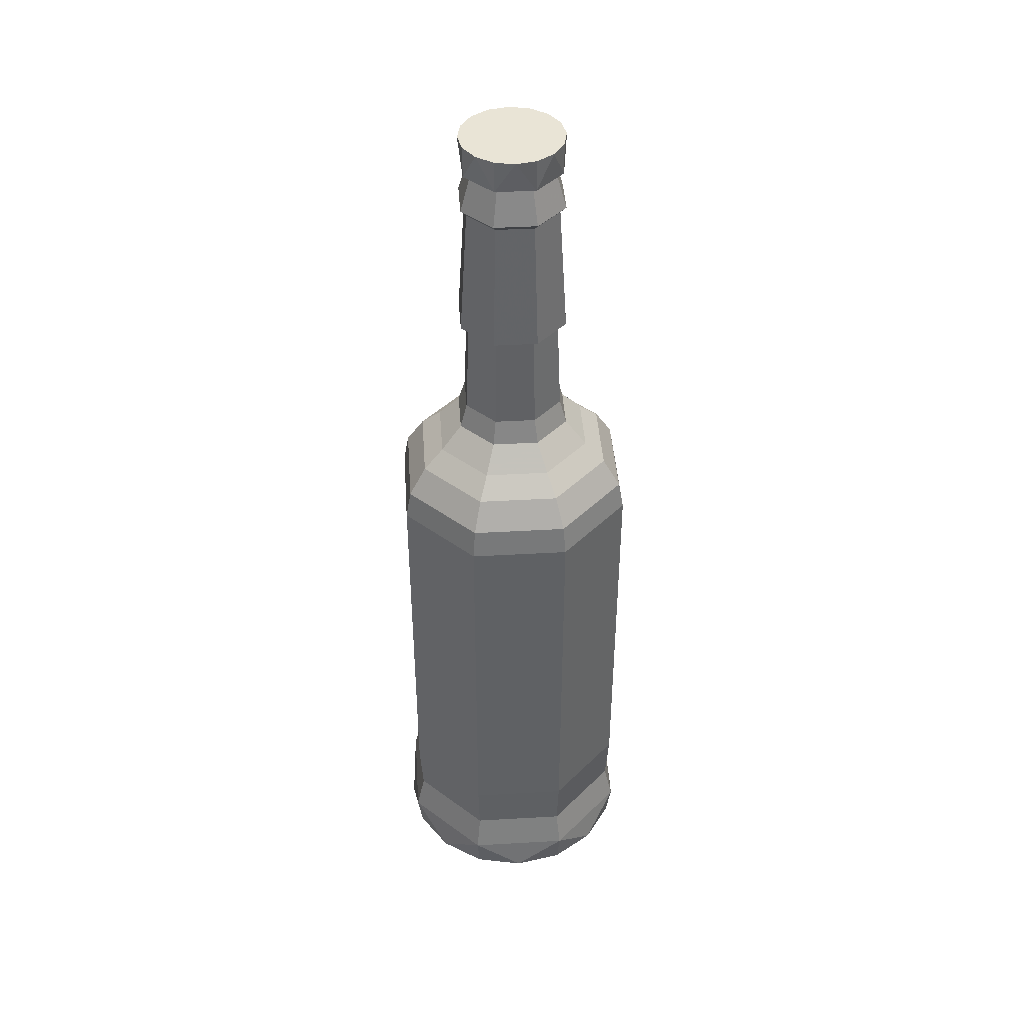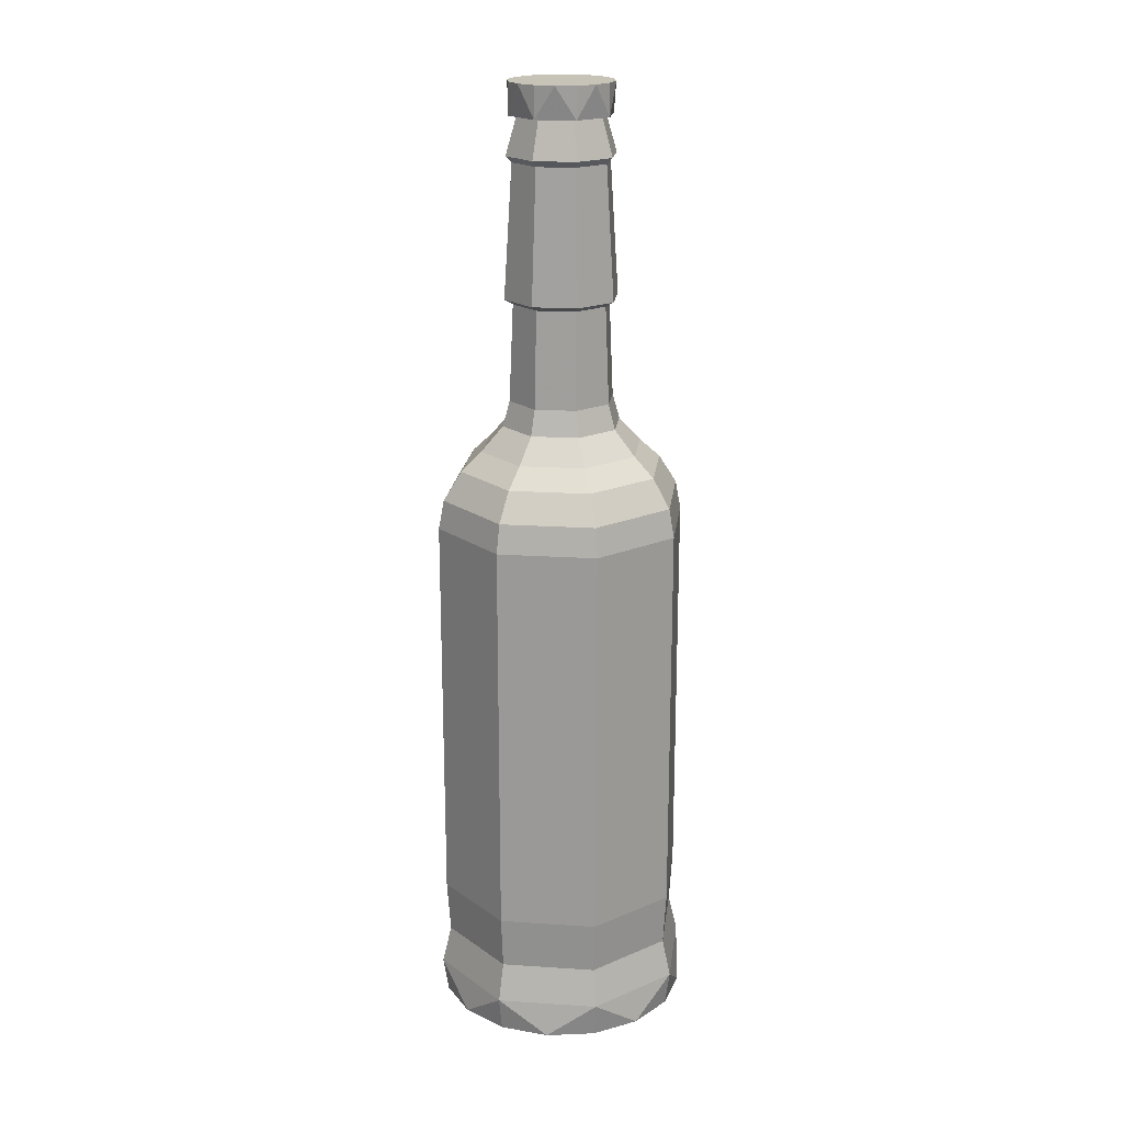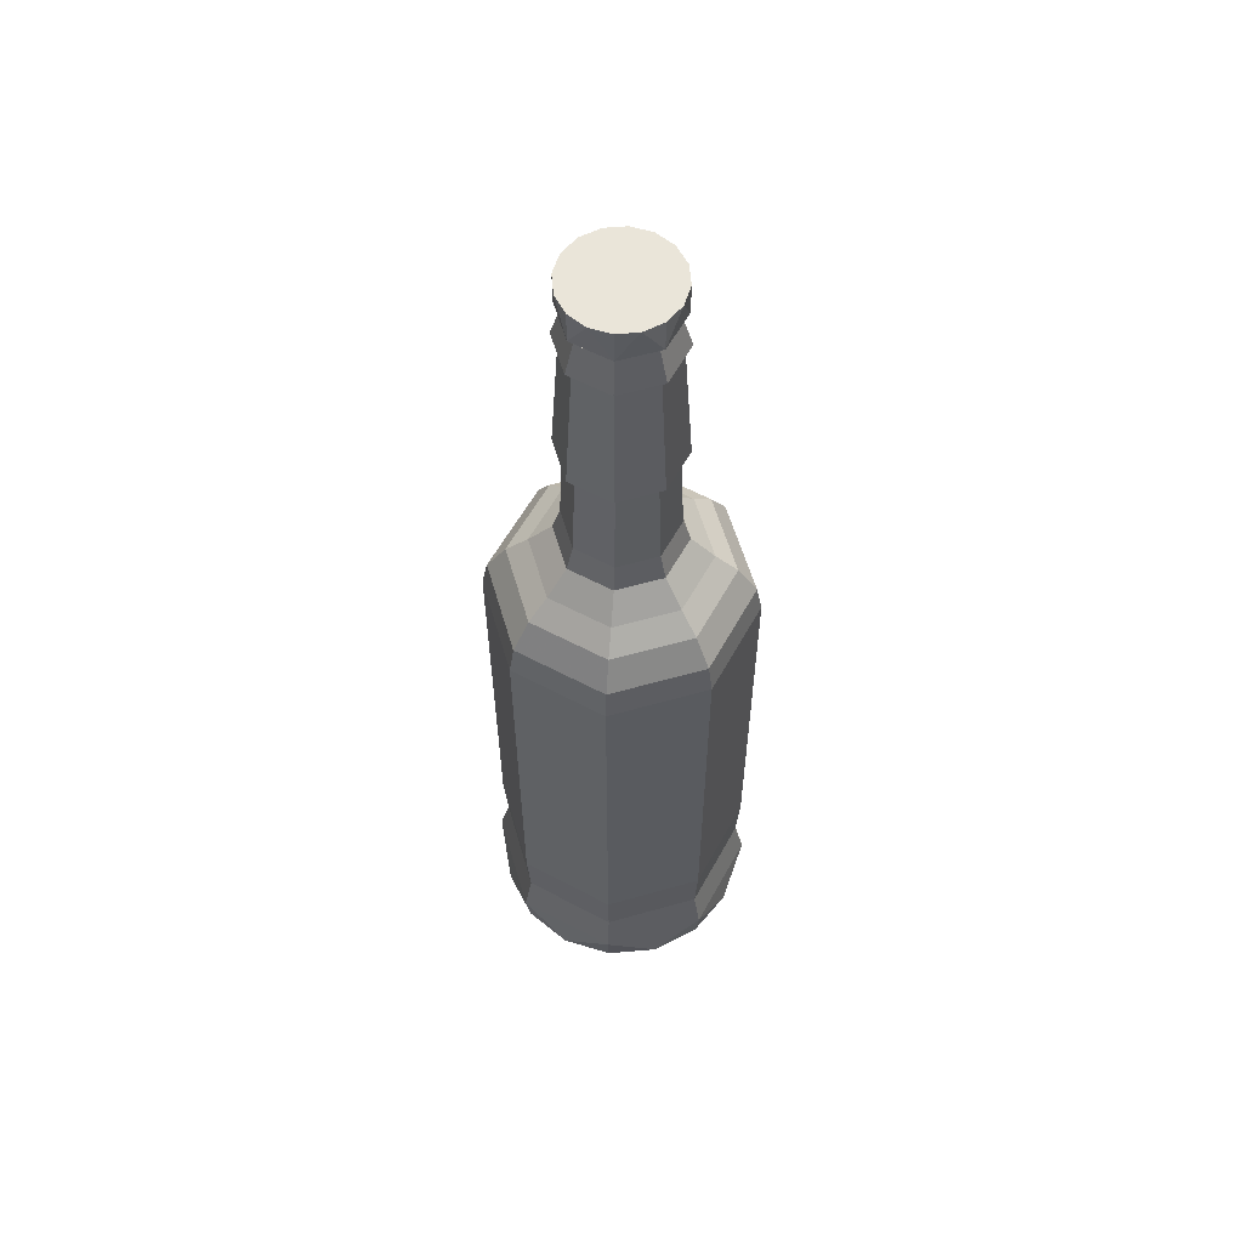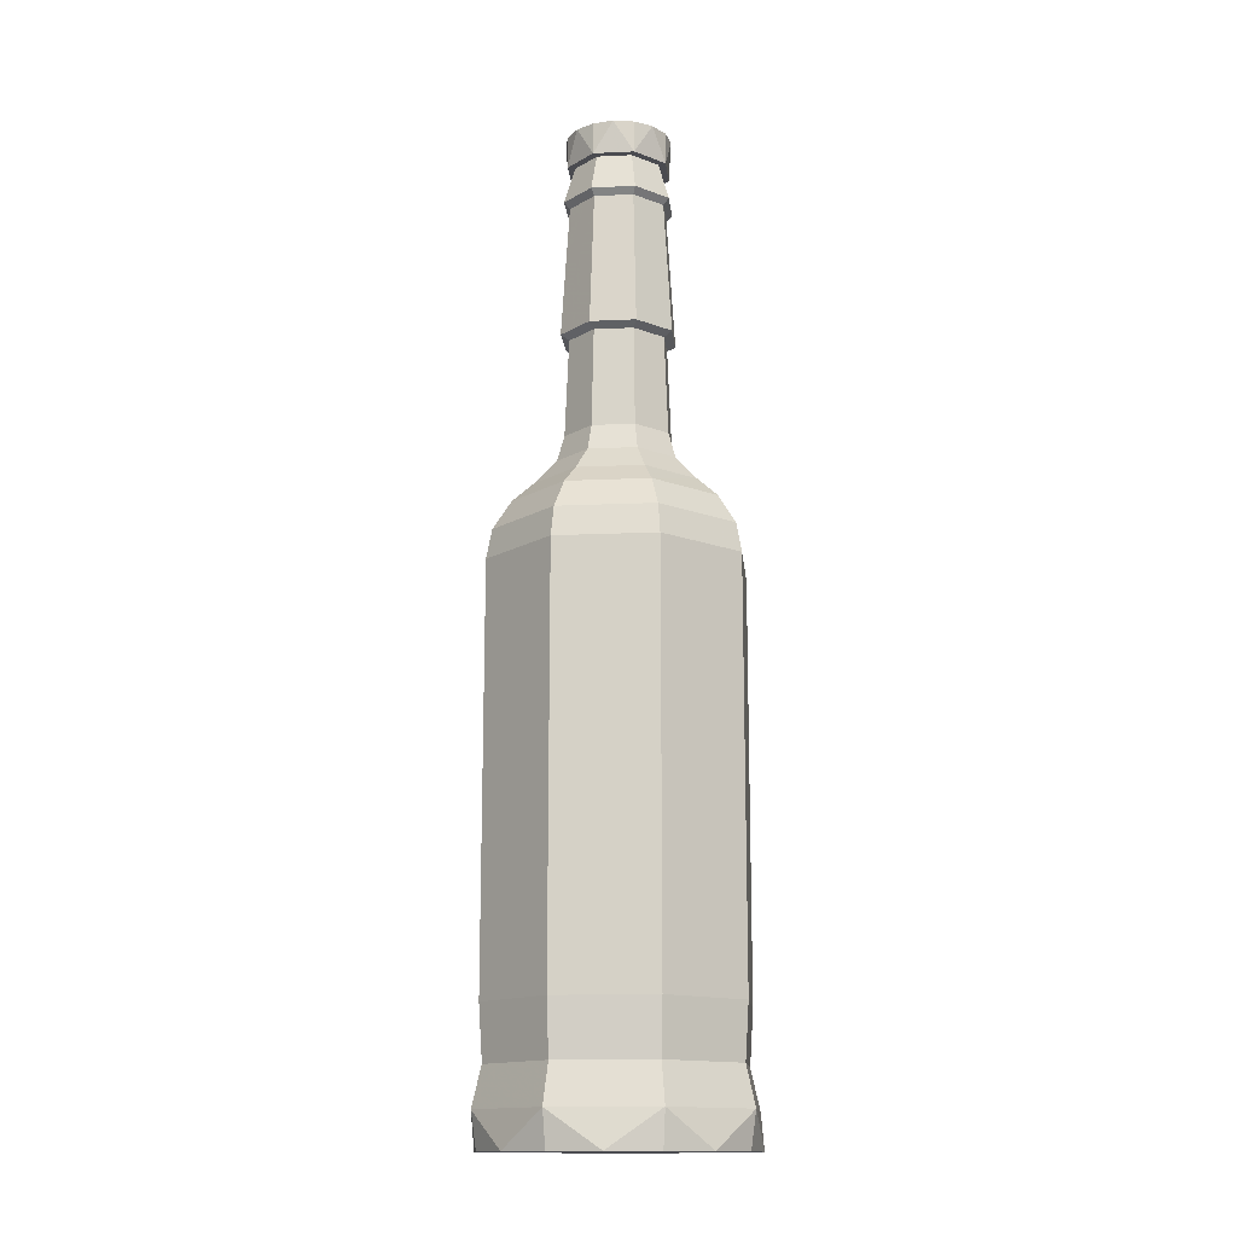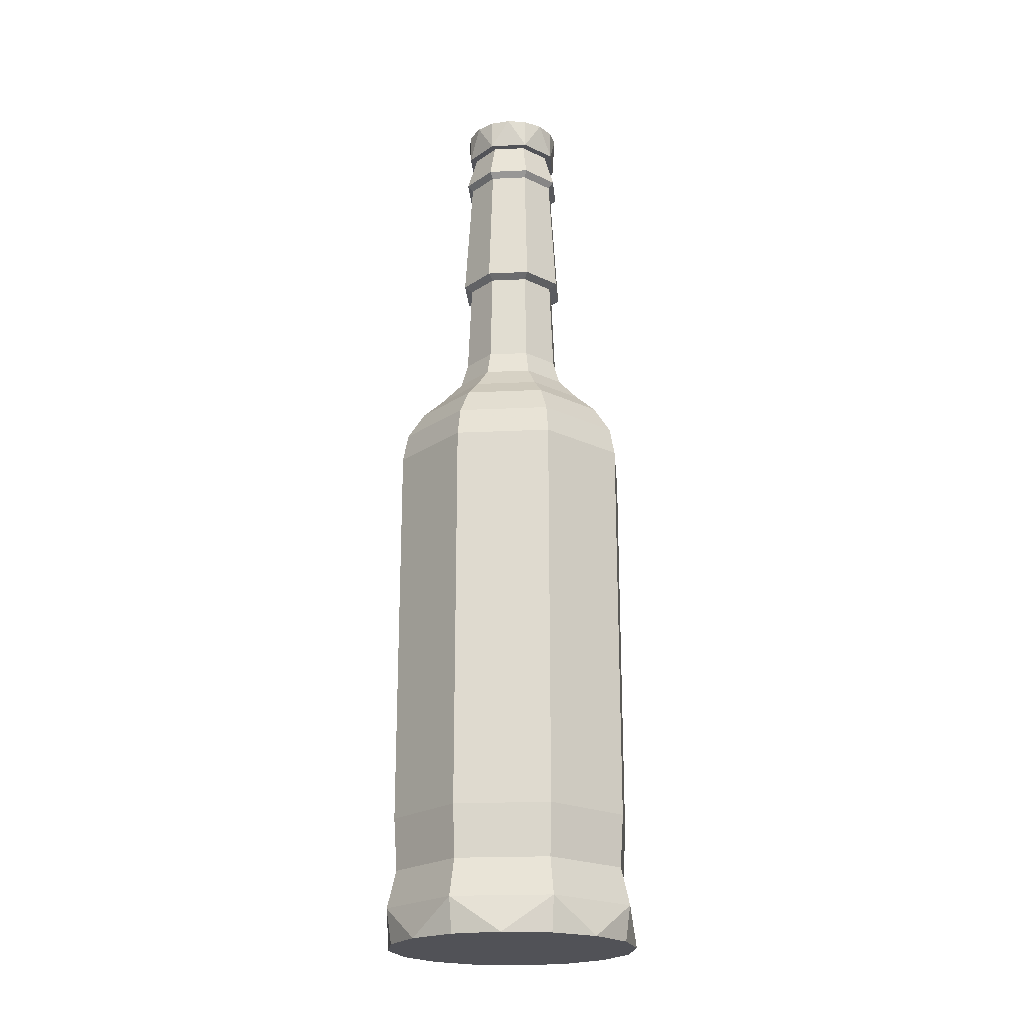
<metadata>
{"format":"obj","ext":"obj","renderer":"f3d","projection":"perspective","resolution":1024,"background":"white","views":[{"elev":42.6,"azim":-161.4,"up":"+Y"},{"elev":19.8,"azim":119.4,"up":"+Y"},{"elev":58.5,"azim":-173.8,"up":"+Y"},{"elev":-14.4,"azim":163.2,"up":"+Y"},{"elev":-21.4,"azim":-17.7,"up":"+Y"}]}
</metadata>
<code>
o mesh1_mesh1-geometry
v -0.1231 -0.343 -0
v -0.08702 0.04561 0.08702
v -0.1231 0.04561 -0
v -0.08702 -0.343 0.08702
v -0.1177 0.07357 -0
v -0.08702 -0.343 -0.08702
v -0.08461 -0.3944 0.08461
v -0 0.04561 0.1231
v -0.08326 0.07357 0.08326
v -0.08326 0.07357 -0.08326
v -0.08702 0.04561 -0.08702
v -0.08461 -0.3944 -0.08461
v -0.1197 -0.3944 -0
v -0 -0.343 0.1231
v -0 0.07357 0.1177
v -0.1002 0.1013 -0
v -0.07084 0.1013 -0.07084
v 0 -0.343 -0.1231
v 0 -0.3944 -0.1197
v -0.09093 -0.4315 0.09093
v -0 -0.3944 0.1197
v 0.08702 0.04561 0.08702
v 0.08326 0.07357 0.08326
v -0 0.1013 0.1002
v -0.07084 0.1013 0.07084
v 0 0.04561 -0.1231
v 0 0.07357 -0.1177
v -0.1286 -0.4315 -0
v 0 -0.4315 -0.1286
v 0.08702 -0.343 0.08702
v 0.07084 0.1013 0.07084
v -0.07992 0.1198 -0
v 0 0.1013 -0.1002
v 0.08702 -0.343 -0.08702
v 0.08461 -0.3944 -0.08461
v -0.09093 -0.4315 -0.09093
v 0.09093 -0.4315 -0.09093
v -0.1141 -0.4658 0.04727
v -0 -0.4315 0.1286
v 0.08461 -0.3944 0.08461
v 0.1231 -0.343 0
v 0.1231 0.04561 0
v 0.1177 0.07357 0
v -0.05651 0.1198 0.05651
v 0.05651 0.1198 0.05651
v -0.05651 0.1198 -0.05651
v 0.08702 0.04561 -0.08702
v 0.08326 0.07357 -0.08326
v -0.1141 -0.4658 -0.04727
v -0.04727 -0.4658 -0.1141
v 0.04727 -0.4658 -0.1141
v -0.1235 -0.4658 -0
v -0.08735 -0.4658 0.08735
v -0.04727 -0.4658 0.1141
v 0.1002 0.1013 0
v -0 0.1198 0.07992
v 0.07992 0.1198 0
v -0.04127 0.1434 0.04127
v -0.04127 0.1434 -0.04127
v 0 0.1198 -0.07992
v 0.07084 0.1013 -0.07084
v 0.1286 -0.4315 0
v -0.08735 -0.4658 -0.08735
v 0 -0.4658 -0.1235
v 0.08735 -0.4658 -0.08735
v -0 -0.4658 0.1235
v 0.09093 -0.4315 0.09093
v 0.1197 -0.3944 0
v 0 0.1434 0.05837
v 0.04127 0.1434 0.04127
v -0.05837 0.1434 -0
v 0.05651 0.1198 -0.05651
v 0.1141 -0.4658 -0.04727
v 0.04727 -0.4658 0.1141
v 0.05837 0.1434 0
v -0.05143 0.1678 -0
v 0 0.1678 0.05143
v -0.03637 0.1678 -0.03637
v 0 0.1434 -0.05837
v 0.1235 -0.4658 0
v 0.08735 -0.4658 0.08735
v 0.1141 -0.4658 0.04727
v 0.03637 0.1678 0.03637
v 0.04127 0.1434 -0.04127
v -0.03637 0.1678 0.03637
v 0.03637 0.1678 -0.03637
v 0.05143 0.1678 0
v -0.04747 0.2614 -0
v -0.03357 0.2614 -0.03357
v 0 0.2614 0.04747
v 0.03357 0.2614 0.03357
v 0 0.1678 -0.05143
v -0.03357 0.2614 0.03357
v 0.03357 0.2614 -0.03357
v 0 0.2614 -0.04747
v 0.04747 0.2614 0
v -0.03941 0.2662 0.03941
v -0.03941 0.2662 -0.03941
v 0 0.2662 0.05573
v 0.03941 0.2662 0.03941
v -0.05573 0.2662 -0
v 0 0.2662 -0.05573
v 0.03941 0.2662 -0.03941
v 0.05573 0.2662 0
v -0.04755 0.3932 -0
v -0.03362 0.3932 -0.03362
v 0 0.3932 0.04755
v 0.03362 0.3932 0.03362
v -0.03362 0.3932 0.03362
v 0 0.3932 -0.04755
v 0.03362 0.3932 -0.03362
v 0.04755 0.3932 0
v -0.03775 0.3991 0.03775
v -0.05338 0.3991 -0
v -0.03775 0.3991 -0.03775
v 0 0.3991 0.05338
v 0.03775 0.3991 0.03775
v 0 0.3991 -0.05338
v 0.05338 0.3991 0
v -0.04264 0.4352 -0
v 0 0.4352 0.04264
v -0.03015 0.4352 -0.03015
v 0.03015 0.4352 0.03015
v 0.03775 0.3991 -0.03775
v -0.03015 0.4352 0.03015
v 0 0.4352 -0.04264
v 0.03015 0.4352 -0.03015
v 0.04264 0.4352 0
v -0.0355 0.4352 0.0355
v -0.0355 0.4352 -0.0355
v 0 0.4352 0.05021
v 0 0.4352 -0.05021
v 0.0355 0.4352 0.0355
v -0.05021 0.4352 -0
v 0.0355 0.4352 -0.0355
v 0.05021 0.4352 0
v -0.04638 0.4658 0.01921
v -0.04638 0.4658 -0.01921
v -0.01921 0.4658 -0.04638
v -0.01921 0.4658 0.04638
v 0.01921 0.4658 0.04638
v 0.04638 0.4658 0.01921
v -0.0355 0.4658 0.0355
v -0.05021 0.4658 -0
v -0.0355 0.4658 -0.0355
v 0 0.4658 -0.05021
v 0 0.4658 0.05021
v 0.0355 0.4658 0.0355
v 0.01921 0.4658 -0.04638
v 0.04638 0.4658 -0.01921
v 0.05021 0.4658 0
v 0.0355 0.4658 -0.0355
f 49 38 52
f 63 53 38
f 63 38 49
f 64 66 50
f 50 53 63
f 65 74 51
f 51 74 64
f 50 54 53
f 50 66 54
f 64 74 66
f 73 81 65
f 65 81 74
f 82 73 80
f 73 82 81
f 129 120 125
f 120 130 122
f 121 129 125
f 123 131 121
f 122 132 126
f 128 133 123
f 120 129 134
f 130 120 134
f 132 122 130
f 129 121 131
f 131 123 133
f 132 127 126
f 135 128 127
f 133 128 136
f 127 132 135
f 128 135 136
f 143 138 137
f 137 138 144
f 143 145 138
f 147 146 139
f 143 139 145
f 140 139 143
f 147 139 140
f 141 146 147
f 148 149 141
f 150 142 151
f 142 152 148
f 141 149 146
f 148 152 149
f 142 150 152
f 1 2 3
f 2 1 4
f 2 5 3
f 3 6 1
f 1 7 4
f 4 8 2
f 5 2 9
f 10 3 5
f 6 3 11
f 12 1 6
f 7 1 13
f 7 14 4
f 8 4 14
f 15 2 8
f 2 15 9
f 9 16 5
f 3 10 11
f 5 17 10
f 11 18 6
f 1 12 13
f 6 19 12
f 13 20 7
f 14 7 21
f 14 22 8
f 8 23 15
f 24 9 15
f 16 9 25
f 17 5 16
f 10 26 11
f 17 27 10
f 18 11 26
f 19 6 18
f 12 28 13
f 29 12 19
f 20 13 28
f 20 21 7
f 21 30 14
f 22 14 30
f 23 8 22
f 31 15 23
f 9 24 25
f 15 31 24
f 25 32 16
f 32 17 16
f 26 10 27
f 27 17 33
f 26 34 18
f 18 35 19
f 28 12 36
f 12 29 36
f 19 37 29
f 20 28 38
f 21 20 39
f 30 21 40
f 41 22 30
f 42 23 22
f 43 31 23
f 24 44 25
f 45 24 31
f 32 25 44
f 17 32 46
f 27 47 26
f 46 33 17
f 33 48 27
f 34 26 47
f 35 18 34
f 37 19 35
f 28 36 49
f 29 50 36
f 37 51 29
f 38 28 52
f 20 38 53
f 20 54 39
f 39 40 21
f 40 41 30
f 22 41 42
f 23 42 43
f 31 43 55
f 44 24 56
f 24 45 56
f 31 57 45
f 58 32 44
f 32 59 46
f 47 27 48
f 33 46 60
f 48 33 61
f 42 34 47
f 41 35 34
f 35 62 37
f 49 36 63
f 28 49 52
f 29 64 50
f 36 50 63
f 37 65 51
f 29 51 64
f 20 53 54
f 39 54 66
f 40 39 67
f 41 40 68
f 34 42 41
f 42 48 43
f 43 61 55
f 57 31 55
f 69 44 56
f 70 56 45
f 57 70 45
f 32 58 71
f 44 69 58
f 59 32 71
f 59 60 46
f 48 42 47
f 72 33 60
f 33 72 61
f 61 43 48
f 35 41 68
f 62 35 68
f 62 73 37
f 73 65 37
f 39 66 74
f 39 74 67
f 62 40 67
f 40 62 68
f 61 57 55
f 56 70 69
f 70 57 75
f 58 76 71
f 77 58 69
f 71 78 59
f 60 59 79
f 79 72 60
f 57 61 72
f 80 73 62
f 67 74 81
f 67 82 62
f 83 69 70
f 57 84 75
f 75 83 70
f 76 58 85
f 78 71 76
f 58 77 85
f 69 83 77
f 78 79 59
f 72 79 84
f 84 57 72
f 82 80 62
f 67 81 82
f 86 75 84
f 83 75 87
f 85 88 76
f 76 89 78
f 90 85 77
f 91 77 83
f 79 78 92
f 92 84 79
f 75 86 87
f 84 92 86
f 87 91 83
f 88 85 93
f 89 76 88
f 89 92 78
f 85 90 93
f 77 91 90
f 94 87 86
f 95 86 92
f 91 87 96
f 97 88 93
f 88 98 89
f 92 89 95
f 90 97 93
f 91 99 90
f 87 94 96
f 86 95 94
f 96 100 91
f 88 97 101
f 98 88 101
f 102 89 98
f 89 102 95
f 97 90 99
f 99 91 100
f 103 96 94
f 102 94 95
f 100 96 104
f 97 105 101
f 101 106 98
f 106 102 98
f 107 97 99
f 108 99 100
f 96 103 104
f 94 102 103
f 104 108 100
f 105 97 109
f 106 101 105
f 102 106 110
f 97 107 109
f 99 108 107
f 111 104 103
f 110 103 102
f 108 104 112
f 113 105 109
f 114 106 105
f 115 110 106
f 116 109 107
f 117 107 108
f 104 111 112
f 103 110 111
f 112 117 108
f 105 113 114
f 109 116 113
f 106 114 115
f 110 115 118
f 107 117 116
f 111 119 112
f 118 111 110
f 117 112 119
f 113 120 114
f 121 113 116
f 114 122 115
f 122 118 115
f 123 116 117
f 119 111 124
f 111 118 124
f 119 123 117
f 120 113 125
f 122 114 120
f 113 121 125
f 116 123 121
f 118 122 126
f 127 119 124
f 126 124 118
f 123 119 128
f 119 127 128
f 124 126 127
f 129 137 134
f 134 138 130
f 139 132 130
f 140 129 131
f 141 131 133
f 133 136 142
f 143 137 129
f 137 144 134
f 134 144 138
f 138 145 130
f 146 132 139
f 139 130 145
f 143 129 140
f 140 131 147
f 147 131 141
f 141 133 148
f 149 135 132
f 136 135 150
f 142 136 151
f 133 142 148
f 149 132 146
f 152 135 149
f 150 135 152
f 136 150 151
f 52 38 49
f 38 53 63
f 49 38 63
f 50 66 64
f 63 53 50
f 51 74 65
f 64 74 51
f 53 54 50
f 54 66 50
f 66 74 64
f 65 81 73
f 74 81 65
f 80 73 82
f 81 82 73
f 125 120 129
f 122 130 120
f 125 129 121
f 121 131 123
f 126 132 122
f 123 133 128
f 134 129 120
f 134 120 130
f 130 122 132
f 131 121 129
f 133 123 131
f 126 127 132
f 127 128 135
f 136 128 133
f 135 132 127
f 136 135 128
f 137 138 143
f 144 138 137
f 138 145 143
f 139 146 147
f 145 139 143
f 143 139 140
f 140 139 147
f 147 146 141
f 141 149 148
f 151 142 150
f 148 152 142
f 146 149 141
f 149 152 148
f 152 150 142
f 3 2 1
f 4 1 2
f 3 5 2
f 1 6 3
f 4 7 1
f 2 8 4
f 9 2 5
f 5 3 10
f 11 3 6
f 6 1 12
f 13 1 7
f 4 14 7
f 14 4 8
f 8 2 15
f 9 15 2
f 5 16 9
f 11 10 3
f 10 17 5
f 6 18 11
f 13 12 1
f 12 19 6
f 7 20 13
f 21 7 14
f 8 22 14
f 15 23 8
f 15 9 24
f 25 9 16
f 16 5 17
f 11 26 10
f 10 27 17
f 26 11 18
f 18 6 19
f 13 28 12
f 19 12 29
f 28 13 20
f 7 21 20
f 14 30 21
f 30 14 22
f 22 8 23
f 23 15 31
f 25 24 9
f 24 31 15
f 16 32 25
f 16 17 32
f 27 10 26
f 33 17 27
f 18 34 26
f 19 35 18
f 36 12 28
f 36 29 12
f 29 37 19
f 38 28 20
f 39 20 21
f 40 21 30
f 30 22 41
f 22 23 42
f 23 31 43
f 25 44 24
f 31 24 45
f 44 25 32
f 46 32 17
f 26 47 27
f 17 33 46
f 27 48 33
f 47 26 34
f 34 18 35
f 35 19 37
f 49 36 28
f 36 50 29
f 29 51 37
f 52 28 38
f 53 38 20
f 39 54 20
f 21 40 39
f 30 41 40
f 42 41 22
f 43 42 23
f 55 43 31
f 56 24 44
f 56 45 24
f 45 57 31
f 44 32 58
f 46 59 32
f 48 27 47
f 60 46 33
f 61 33 48
f 47 34 42
f 34 35 41
f 37 62 35
f 63 36 49
f 52 49 28
f 50 64 29
f 63 50 36
f 51 65 37
f 64 51 29
f 54 53 20
f 66 54 39
f 67 39 40
f 68 40 41
f 41 42 34
f 43 48 42
f 55 61 43
f 55 31 57
f 56 44 69
f 45 56 70
f 45 70 57
f 71 58 32
f 58 69 44
f 71 32 59
f 46 60 59
f 47 42 48
f 60 33 72
f 61 72 33
f 48 43 61
f 68 41 35
f 68 35 62
f 37 73 62
f 37 65 73
f 74 66 39
f 67 74 39
f 67 40 62
f 68 62 40
f 55 57 61
f 69 70 56
f 75 57 70
f 71 76 58
f 69 58 77
f 59 78 71
f 79 59 60
f 60 72 79
f 72 61 57
f 62 73 80
f 81 74 67
f 62 82 67
f 70 69 83
f 75 84 57
f 70 83 75
f 85 58 76
f 76 71 78
f 85 77 58
f 77 83 69
f 59 79 78
f 84 79 72
f 72 57 84
f 62 80 82
f 82 81 67
f 84 75 86
f 87 75 83
f 76 88 85
f 78 89 76
f 77 85 90
f 83 77 91
f 92 78 79
f 79 84 92
f 87 86 75
f 86 92 84
f 83 91 87
f 93 85 88
f 88 76 89
f 78 92 89
f 93 90 85
f 90 91 77
f 86 87 94
f 92 86 95
f 96 87 91
f 93 88 97
f 89 98 88
f 95 89 92
f 93 97 90
f 90 99 91
f 96 94 87
f 94 95 86
f 91 100 96
f 101 97 88
f 101 88 98
f 98 89 102
f 95 102 89
f 99 90 97
f 100 91 99
f 94 96 103
f 95 94 102
f 104 96 100
f 101 105 97
f 98 106 101
f 98 102 106
f 99 97 107
f 100 99 108
f 104 103 96
f 103 102 94
f 100 108 104
f 109 97 105
f 105 101 106
f 110 106 102
f 109 107 97
f 107 108 99
f 103 104 111
f 102 103 110
f 112 104 108
f 109 105 113
f 105 106 114
f 106 110 115
f 107 109 116
f 108 107 117
f 112 111 104
f 111 110 103
f 108 117 112
f 114 113 105
f 113 116 109
f 115 114 106
f 118 115 110
f 116 117 107
f 112 119 111
f 110 111 118
f 119 112 117
f 114 120 113
f 116 113 121
f 115 122 114
f 115 118 122
f 117 116 123
f 124 111 119
f 124 118 111
f 117 123 119
f 125 113 120
f 120 114 122
f 125 121 113
f 121 123 116
f 126 122 118
f 124 119 127
f 118 124 126
f 128 119 123
f 128 127 119
f 127 126 124
f 134 137 129
f 130 138 134
f 130 132 139
f 131 129 140
f 133 131 141
f 142 136 133
f 129 137 143
f 134 144 137
f 138 144 134
f 130 145 138
f 139 132 146
f 145 130 139
f 140 129 143
f 147 131 140
f 141 131 147
f 148 133 141
f 132 135 149
f 150 135 136
f 151 136 142
f 148 142 133
f 146 132 149
f 149 135 152
f 152 135 150
f 151 150 136

</code>
